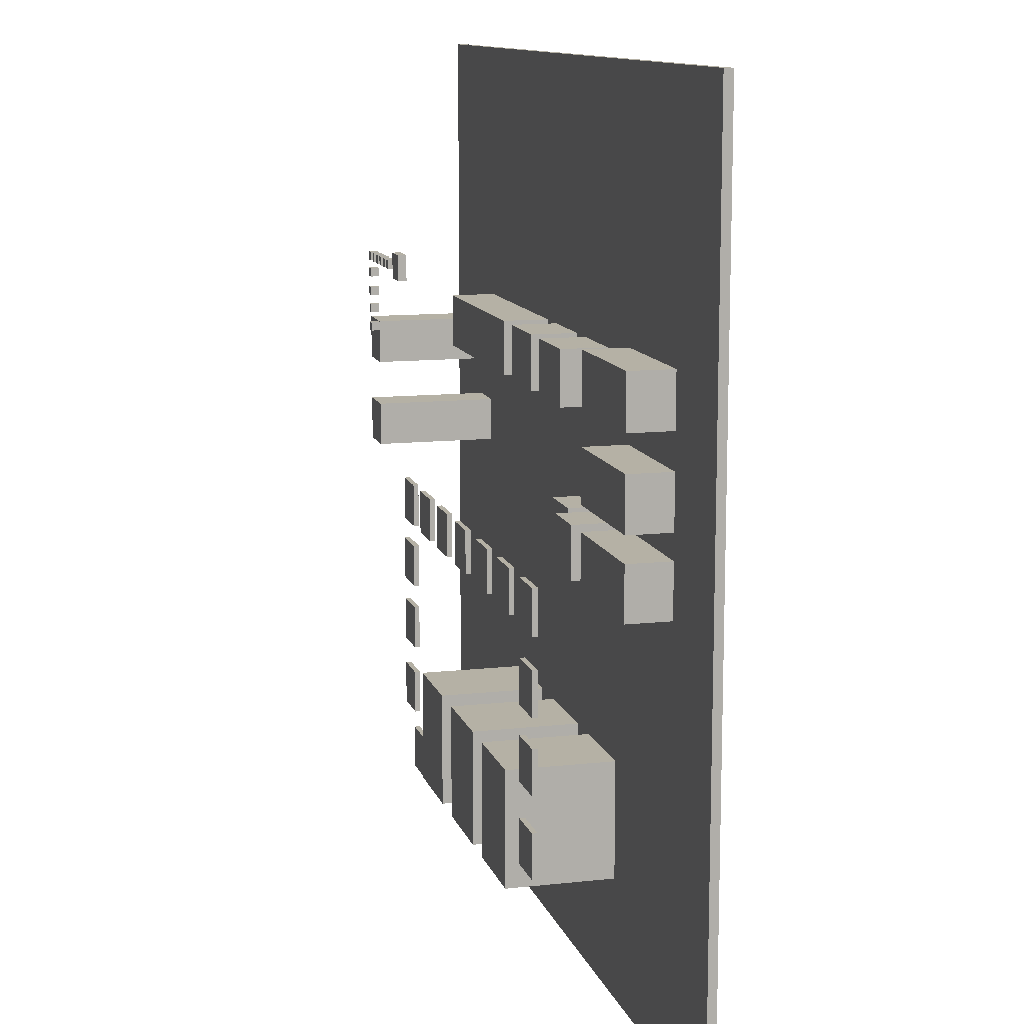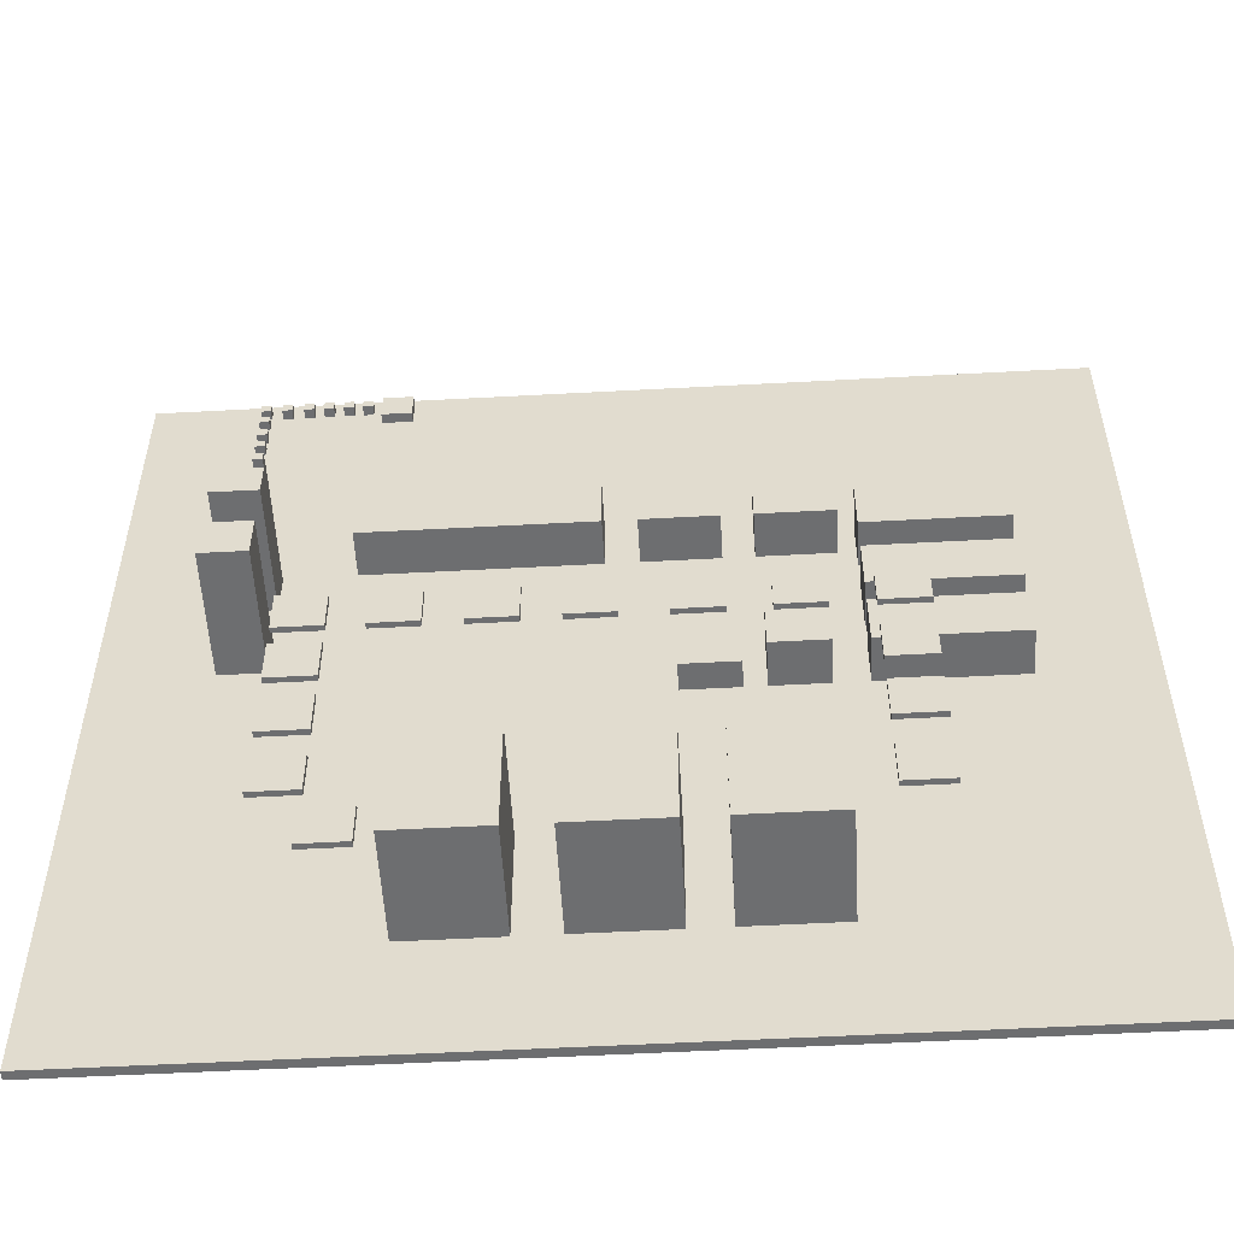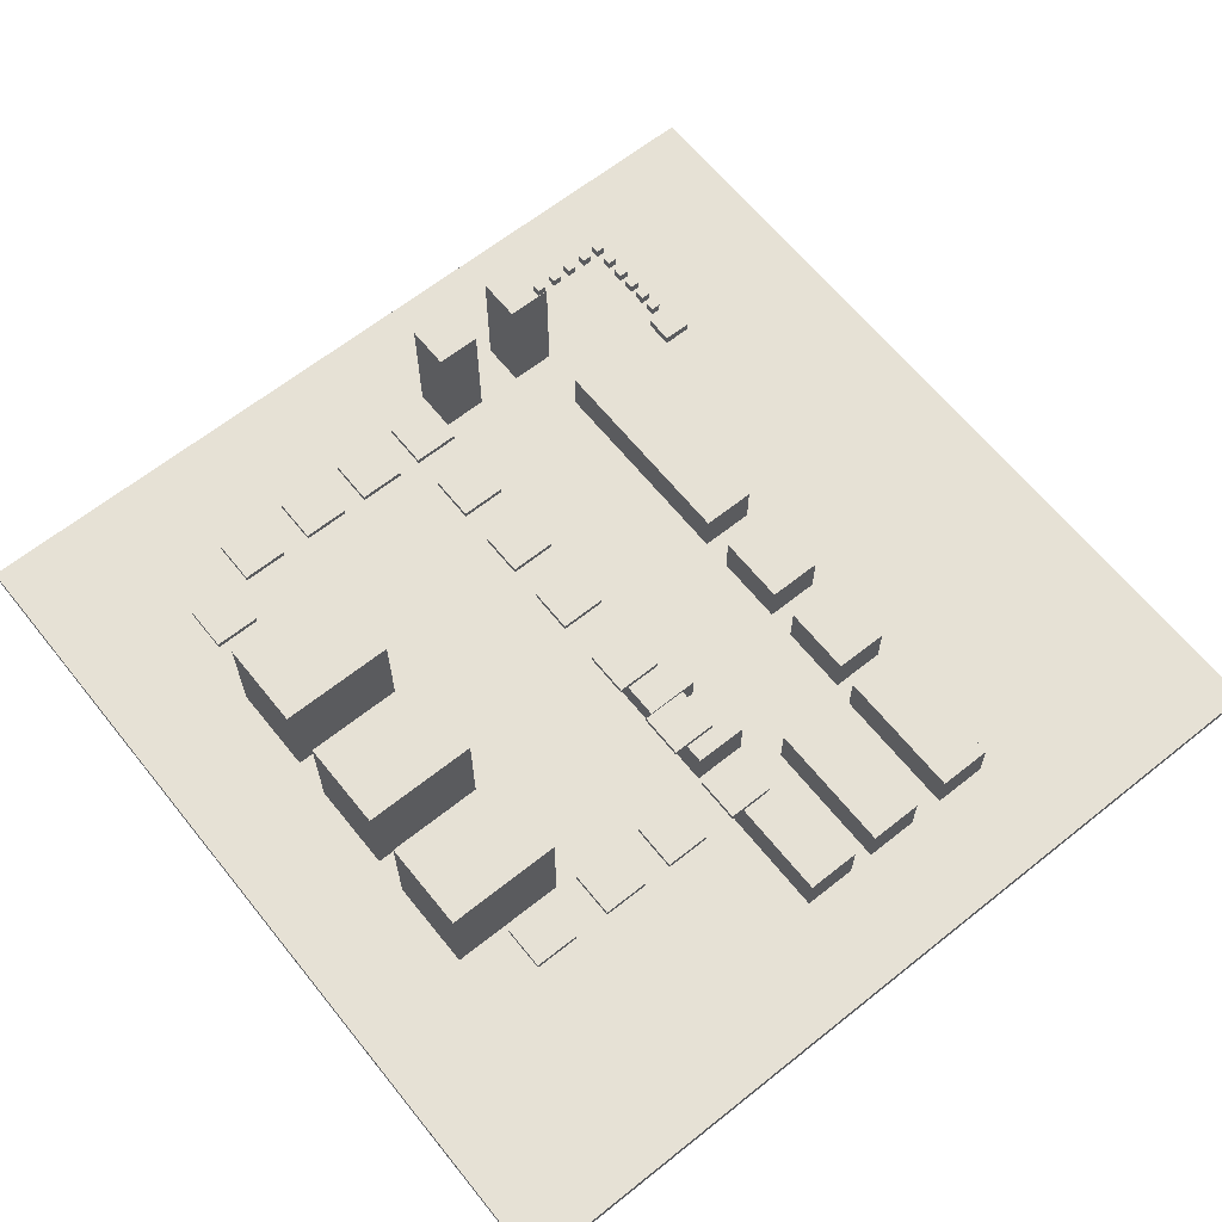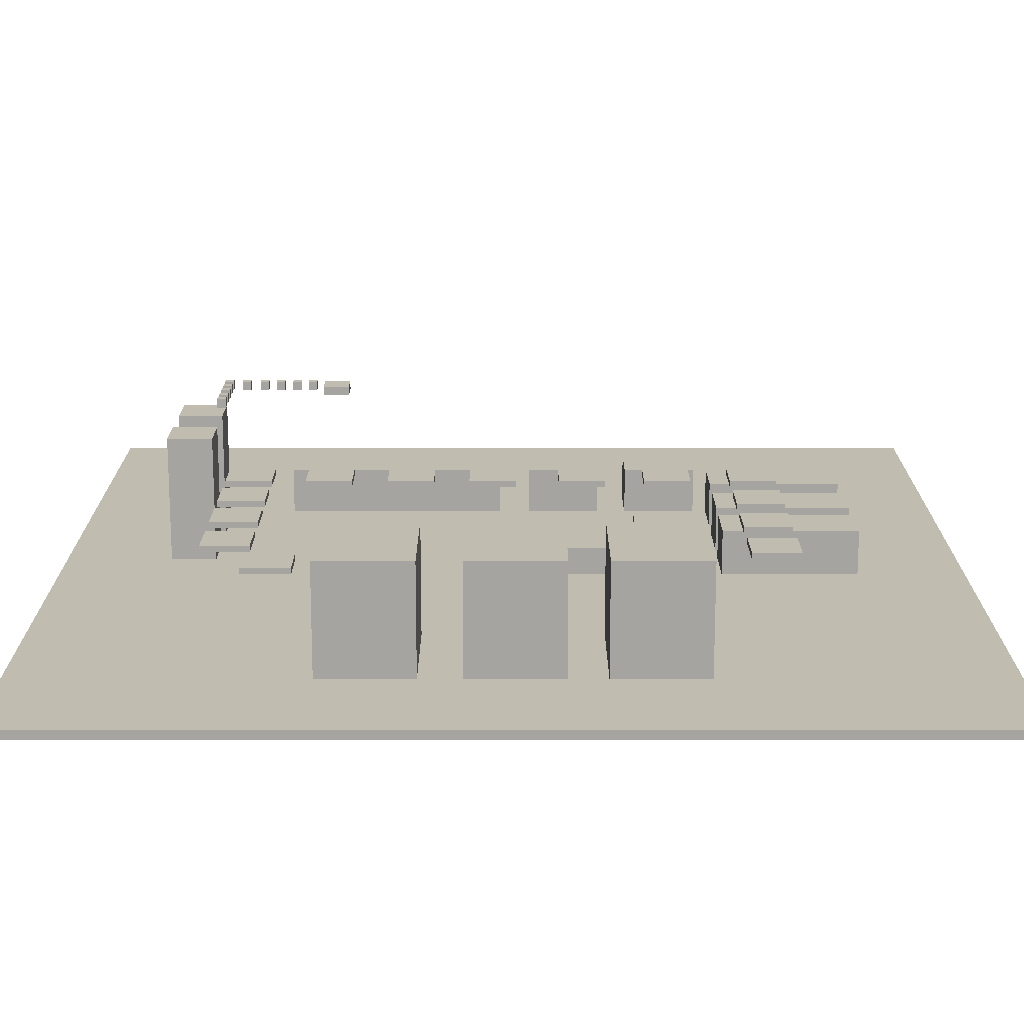
<metadata>
{"format":"obj","ext":"obj","renderer":"f3d","projection":"perspective","resolution":1024,"background":"white","views":[{"elev":11.9,"azim":-104.8,"up":"+Z"},{"elev":-54.3,"azim":-176.7,"up":"+Z"},{"elev":64.1,"azim":-128.8,"up":"+Y"},{"elev":-73.4,"azim":-180.0,"up":"+Z"}]}
</metadata>
<code>
o 立方体.002
v 100.5 1 100
v -99.52 1 100
v 100.5 1 -100
v 100.5 -0.9999 100
v 100.5 -1 -100
v -99.52 -1 100
v -99.52 -1 -100
v -99.52 0.9999 -100
v -38.92 -4.407 -46.69
v -38.92 -4.407 -72.94
v -38.92 25.18 -46.69
v -18.58 -4.407 -46.69
v -18.58 -4.407 -72.94
v -18.58 25.18 -46.69
v -18.58 25.18 -72.94
v -38.92 25.18 -72.94
v -56.55 22.94 -54.82
v -56.55 22.94 -64.82
v -56.55 24.16 -54.82
v -46.55 22.94 -54.82
v -46.55 22.94 -64.82
v -46.55 24.16 -54.82
v -46.55 24.16 -64.82
v -56.55 24.16 -64.82
v -22.22 1 5.124
v -22.22 1 -6.876
v -22.22 7 5.124
v -10.22 1 5.124
v -10.22 1 -6.876
v -10.22 7 5.124
v -10.22 7 -6.876
v -22.22 7 -6.876
v -38.77 1 5.124
v -38.77 1 -6.876
v -38.77 11 5.124
v -26.77 1 5.124
v -26.77 1 -6.876
v -26.77 11 5.124
v -26.77 11 -6.876
v -38.77 11 -6.876
v -38.77 1 5.124
v -38.77 1 -6.876
v -38.77 11 5.124
v -26.77 1 5.124
v -26.77 1 -6.876
v -26.77 11 5.124
v -26.77 11 -6.876
v -38.77 11 -6.876
v -75.83 1 5.124
v -75.83 1 -6.876
v -75.83 11 5.124
v -45.83 1 5.124
v -45.83 1 -6.876
v -45.83 11 5.124
v -45.83 11 -6.876
v -75.83 11 -6.876
v -75.83 1 22.79
v -75.83 1 10.79
v -75.83 11 22.79
v -45.83 1 22.79
v -45.83 1 10.79
v -45.83 11 22.79
v -45.83 11 10.79
v -75.83 11 10.79
v -75.83 1 42.75
v -75.83 1 30.75
v -75.83 11 42.75
v -45.83 1 42.75
v -45.83 1 30.75
v -45.83 11 42.75
v -45.83 11 30.75
v -75.83 11 30.75
v -41.89 4.373 42.37
v -41.89 4.373 30.37
v -41.89 14.37 42.37
v -25.89 4.373 42.37
v -25.89 4.373 30.37
v -25.89 14.37 42.37
v -25.89 14.37 30.37
v -41.89 14.37 30.37
v -19.52 4.373 42.37
v -19.52 4.373 30.37
v -19.52 14.37 42.37
v -3.519 4.373 42.37
v -3.519 4.373 30.37
v -3.519 14.37 42.37
v -3.519 14.37 30.37
v -19.52 14.37 30.37
v 3.376 4.373 42.37
v 3.376 4.373 30.37
v 3.376 14.37 42.37
v 51.53 4.373 42.37
v 51.53 4.373 30.37
v 51.53 14.37 42.37
v 51.53 14.37 30.37
v 3.376 14.37 30.37
v 19.07 -4.407 -46.69
v 19.07 -4.407 -72.94
v 19.07 25.18 -46.69
v 39.41 -4.407 -46.69
v 39.41 -4.407 -72.94
v 39.41 25.18 -46.69
v 39.41 25.18 -72.94
v 19.07 25.18 -72.94
v -10.38 -4.407 -46.69
v -10.38 -4.407 -72.94
v -10.38 25.18 -46.69
v 9.957 -4.407 -46.69
v 9.957 -4.407 -72.94
v 9.957 25.18 -46.69
v 9.957 25.18 -72.94
v -10.38 25.18 -72.94
v -56.55 22.94 -36.86
v -56.55 22.94 -46.86
v -56.55 24.16 -36.86
v -46.55 22.94 -36.86
v -46.55 22.94 -46.86
v -46.55 24.16 -36.86
v -46.55 24.16 -46.86
v -56.55 24.16 -46.86
v -56.55 22.94 -20.36
v -56.55 22.94 -30.36
v -56.55 24.16 -20.36
v -46.55 22.94 -20.36
v -46.55 22.94 -30.36
v -46.55 24.16 -20.36
v -46.55 24.16 -30.36
v -56.55 24.16 -30.36
v -56.55 22.94 -3.398
v -56.55 22.94 -13.4
v -56.55 24.16 -3.398
v -46.55 22.94 -3.398
v -46.55 22.94 -13.4
v -46.55 24.16 -3.398
v -46.55 24.16 -13.4
v -56.55 24.16 -13.4
v -38.04 22.94 -3.398
v -38.04 22.94 -13.4
v -38.04 24.16 -3.398
v -28.04 22.94 -3.398
v -28.04 22.94 -13.4
v -28.04 24.16 -3.398
v -28.04 24.16 -13.4
v -38.04 24.16 -13.4
v -19.64 22.94 -3.398
v -19.64 22.94 -13.4
v -19.64 24.16 -3.398
v -9.639 22.94 -3.398
v -9.639 22.94 -13.4
v -9.639 24.16 -3.398
v -9.639 24.16 -13.4
v -19.64 24.16 -13.4
v -0.3218 22.94 -3.398
v -0.3218 22.94 -13.4
v -0.3218 24.16 -3.398
v 9.678 22.94 -3.398
v 9.678 22.94 -13.4
v 9.678 24.16 -3.398
v 9.678 24.16 -13.4
v -0.3218 24.16 -13.4
v 17.32 22.94 -3.398
v 17.32 22.94 -13.4
v 17.32 24.16 -3.398
v 27.32 22.94 -3.398
v 27.32 22.94 -13.4
v 27.32 24.16 -3.398
v 27.32 24.16 -13.4
v 17.32 24.16 -13.4
v 35 22.94 -3.398
v 35 22.94 -13.4
v 35 24.16 -3.398
v 45 22.94 -3.398
v 45 22.94 -13.4
v 45 24.16 -3.398
v 45 24.16 -13.4
v 35 24.16 -13.4
v 52.35 22.94 -3.398
v 52.35 22.94 -13.4
v 52.35 24.16 -3.398
v 62.35 22.94 -3.398
v 62.35 22.94 -13.4
v 62.35 24.16 -3.398
v 62.35 24.16 -13.4
v 52.35 24.16 -13.4
v 52.35 22.94 -18.41
v 52.35 22.94 -28.41
v 52.35 24.16 -18.41
v 62.35 22.94 -18.41
v 62.35 22.94 -28.41
v 62.35 24.16 -18.41
v 62.35 24.16 -28.41
v 52.35 24.16 -28.41
v 52.35 22.94 -33.75
v 52.35 22.94 -43.75
v 52.35 24.16 -33.75
v 62.35 22.94 -33.75
v 62.35 22.94 -43.75
v 62.35 24.16 -33.75
v 62.35 24.16 -43.75
v 52.35 24.16 -43.75
v 52.35 22.94 -50.12
v 52.35 22.94 -60.12
v 52.35 24.16 -50.12
v 62.35 22.94 -50.12
v 62.35 22.94 -60.12
v 62.35 24.16 -50.12
v 62.35 24.16 -60.12
v 52.35 24.16 -60.12
v 42.96 22.94 -64.14
v 42.96 22.94 -74.14
v 42.96 24.16 -64.14
v 52.96 22.94 -64.14
v 52.96 22.94 -74.14
v 52.96 24.16 -64.14
v 52.96 24.16 -74.14
v 42.96 24.16 -74.14
v -1 -1 1
v -1 -1 -1
v -1 1 1
v 1 -1 1
v 1 -1 -1
v 1 1 1
v 1 1 -1
v -1 1 -1
v 67.06 1 14.36
v 67.06 1 4.359
v 67.06 29 14.36
v 77.06 1 14.36
v 77.06 1 4.359
v 77.06 29 14.36
v 77.06 29 4.359
v 67.06 29 4.359
v 67.06 1 34.68
v 67.06 1 24.68
v 67.06 29 34.68
v 77.06 1 34.68
v 77.06 1 24.68
v 77.06 29 34.68
v 77.06 29 24.68
v 67.06 29 24.68
v 67.08 29 34.45
v 67.08 29 32.45
v 67.08 31 34.45
v 69.08 29 34.45
v 69.08 29 32.45
v 69.08 31 34.45
v 69.08 31 32.45
v 67.08 31 32.45
v 67.08 29 38.88
v 67.08 29 36.88
v 67.08 31 38.88
v 69.08 29 38.88
v 69.08 29 36.88
v 69.08 31 38.88
v 69.08 31 36.88
v 67.08 31 36.88
v 67.08 29 43.09
v 67.08 29 41.09
v 67.08 31 43.09
v 69.08 29 43.09
v 69.08 29 41.09
v 69.08 31 43.09
v 69.08 31 41.09
v 67.08 31 41.09
v 67.08 29 47.6
v 67.08 29 45.6
v 67.08 31 47.6
v 69.08 29 47.6
v 69.08 29 45.6
v 69.08 31 47.6
v 69.08 31 45.6
v 67.08 31 45.6
v 67.08 29 51.56
v 67.08 29 49.56
v 67.08 31 51.56
v 69.08 29 51.56
v 69.08 29 49.56
v 69.08 31 51.56
v 69.08 31 49.56
v 67.08 31 49.56
v 62.9 29 51.56
v 62.9 29 49.56
v 62.9 31 51.56
v 64.9 29 51.56
v 64.9 29 49.56
v 64.9 31 51.56
v 64.9 31 49.56
v 62.9 31 49.56
v 58.63 29 51.56
v 58.63 29 49.56
v 58.63 31 51.56
v 60.63 29 51.56
v 60.63 29 49.56
v 60.63 31 51.56
v 60.63 31 49.56
v 58.63 31 49.56
v 54.73 29 51.56
v 54.73 29 49.56
v 54.73 31 51.56
v 56.73 29 51.56
v 56.73 29 49.56
v 56.73 31 51.56
v 56.73 31 49.56
v 54.73 31 49.56
v 50.83 29 51.56
v 50.83 29 49.56
v 50.83 31 51.56
v 52.83 29 51.56
v 52.83 29 49.56
v 52.83 31 51.56
v 52.83 31 49.56
v 50.83 31 49.56
v 47.1 29 51.56
v 47.1 29 49.56
v 47.1 31 51.56
v 49.1 29 51.56
v 49.1 29 49.56
v 49.1 31 51.56
v 49.1 31 49.56
v 47.1 31 49.56
v 39.41 28.27 53.56
v 39.41 28.27 47.56
v 39.41 30.27 53.56
v 45.41 28.27 53.56
v 45.41 28.27 47.56
v 45.41 30.27 53.56
v 45.41 30.27 47.56
v 39.41 30.27 47.56
f 3 2 1
f 1 6 4
f 3 4 5
f 5 6 7
f 2 7 6
f 8 5 7
f 13 9 10
f 9 16 10
f 14 9 12
f 15 12 13
f 16 14 15
f 16 13 10
f 21 17 18
f 17 24 18
f 22 17 20
f 23 20 21
f 24 22 23
f 24 21 18
f 25 32 26
f 29 25 26
f 30 25 28
f 31 28 29
f 32 30 31
f 32 29 26
f 35 34 33
f 37 33 34
f 38 33 36
f 37 38 36
f 40 38 39
f 40 37 34
f 43 42 41
f 45 41 42
f 46 41 44
f 45 46 44
f 48 46 47
f 48 45 42
f 51 50 49
f 53 49 50
f 54 49 52
f 53 54 52
f 56 54 55
f 56 53 50
f 57 64 58
f 61 57 58
f 62 57 60
f 63 60 61
f 64 62 63
f 64 61 58
f 65 72 66
f 69 65 66
f 70 65 68
f 71 68 69
f 72 70 71
f 72 69 66
f 75 74 73
f 77 73 74
f 78 73 76
f 77 78 76
f 80 78 79
f 80 77 74
f 83 82 81
f 85 81 82
f 86 81 84
f 85 86 84
f 88 86 87
f 88 85 82
f 91 90 89
f 93 89 90
f 94 89 92
f 93 94 92
f 96 94 95
f 96 93 90
f 97 104 98
f 101 97 98
f 102 97 100
f 103 100 101
f 104 102 103
f 104 101 98
f 105 112 106
f 109 105 106
f 110 105 108
f 111 108 109
f 112 110 111
f 112 109 106
f 113 120 114
f 117 113 114
f 118 113 116
f 119 116 117
f 120 118 119
f 120 117 114
f 123 122 121
f 125 121 122
f 126 121 124
f 127 124 125
f 128 126 127
f 128 125 122
f 129 136 130
f 133 129 130
f 134 129 132
f 135 132 133
f 136 134 135
f 136 133 130
f 137 144 138
f 141 137 138
f 142 137 140
f 143 140 141
f 144 142 143
f 144 141 138
f 145 152 146
f 149 145 146
f 150 145 148
f 151 148 149
f 152 150 151
f 152 149 146
f 153 160 154
f 157 153 154
f 158 153 156
f 159 156 157
f 160 158 159
f 160 157 154
f 161 168 162
f 165 161 162
f 166 161 164
f 167 164 165
f 168 166 167
f 168 165 162
f 169 176 170
f 173 169 170
f 174 169 172
f 175 172 173
f 176 174 175
f 176 173 170
f 177 184 178
f 181 177 178
f 182 177 180
f 183 180 181
f 184 182 183
f 184 181 178
f 187 186 185
f 189 185 186
f 190 185 188
f 191 188 189
f 192 190 191
f 192 189 186
f 193 200 194
f 197 193 194
f 198 193 196
f 199 196 197
f 200 198 199
f 200 197 194
f 203 202 201
f 205 201 202
f 206 201 204
f 207 204 205
f 208 206 207
f 208 205 202
f 211 210 209
f 213 209 210
f 214 209 212
f 215 212 213
f 216 214 215
f 216 213 210
f 221 217 218
f 219 218 217
f 222 217 220
f 223 220 221
f 224 221 218
f 229 225 226
f 225 232 226
f 230 225 228
f 231 228 229
f 232 230 231
f 232 229 226
f 237 233 234
f 235 234 233
f 238 233 236
f 237 238 236
f 240 238 239
f 240 237 234
f 245 241 242
f 243 242 241
f 246 241 244
f 247 244 245
f 248 246 247
f 248 245 242
f 253 249 250
f 249 256 250
f 254 249 252
f 255 252 253
f 256 254 255
f 256 253 250
f 261 257 258
f 259 258 257
f 262 257 260
f 263 260 261
f 264 262 263
f 264 261 258
f 269 265 266
f 267 266 265
f 270 265 268
f 271 268 269
f 272 270 271
f 272 269 266
f 277 273 274
f 275 274 273
f 278 273 276
f 279 276 277
f 280 278 279
f 280 277 274
f 285 281 282
f 283 282 281
f 286 281 284
f 287 284 285
f 288 286 287
f 288 285 282
f 293 289 290
f 291 290 289
f 294 289 292
f 295 292 293
f 296 294 295
f 296 293 290
f 301 297 298
f 299 298 297
f 302 297 300
f 303 300 301
f 304 302 303
f 304 301 298
f 309 305 306
f 307 306 305
f 310 305 308
f 311 308 309
f 312 310 311
f 312 309 306
f 317 313 314
f 315 314 313
f 318 313 316
f 319 316 317
f 320 318 319
f 320 317 314
f 325 321 322
f 323 322 321
f 326 321 324
f 327 324 325
f 328 326 327
f 328 325 322
f 3 8 2
f 1 2 6
f 3 1 4
f 5 4 6
f 2 8 7
f 8 3 5
f 13 12 9
f 9 11 16
f 14 11 9
f 15 14 12
f 16 11 14
f 16 15 13
f 21 20 17
f 17 19 24
f 22 19 17
f 23 22 20
f 24 19 22
f 24 23 21
f 25 27 32
f 29 28 25
f 30 27 25
f 31 30 28
f 32 27 30
f 32 31 29
f 35 40 34
f 37 36 33
f 38 35 33
f 37 39 38
f 40 35 38
f 40 39 37
f 43 48 42
f 45 44 41
f 46 43 41
f 45 47 46
f 48 43 46
f 48 47 45
f 51 56 50
f 53 52 49
f 54 51 49
f 53 55 54
f 56 51 54
f 56 55 53
f 57 59 64
f 61 60 57
f 62 59 57
f 63 62 60
f 64 59 62
f 64 63 61
f 65 67 72
f 69 68 65
f 70 67 65
f 71 70 68
f 72 67 70
f 72 71 69
f 75 80 74
f 77 76 73
f 78 75 73
f 77 79 78
f 80 75 78
f 80 79 77
f 83 88 82
f 85 84 81
f 86 83 81
f 85 87 86
f 88 83 86
f 88 87 85
f 91 96 90
f 93 92 89
f 94 91 89
f 93 95 94
f 96 91 94
f 96 95 93
f 97 99 104
f 101 100 97
f 102 99 97
f 103 102 100
f 104 99 102
f 104 103 101
f 105 107 112
f 109 108 105
f 110 107 105
f 111 110 108
f 112 107 110
f 112 111 109
f 113 115 120
f 117 116 113
f 118 115 113
f 119 118 116
f 120 115 118
f 120 119 117
f 123 128 122
f 125 124 121
f 126 123 121
f 127 126 124
f 128 123 126
f 128 127 125
f 129 131 136
f 133 132 129
f 134 131 129
f 135 134 132
f 136 131 134
f 136 135 133
f 137 139 144
f 141 140 137
f 142 139 137
f 143 142 140
f 144 139 142
f 144 143 141
f 145 147 152
f 149 148 145
f 150 147 145
f 151 150 148
f 152 147 150
f 152 151 149
f 153 155 160
f 157 156 153
f 158 155 153
f 159 158 156
f 160 155 158
f 160 159 157
f 161 163 168
f 165 164 161
f 166 163 161
f 167 166 164
f 168 163 166
f 168 167 165
f 169 171 176
f 173 172 169
f 174 171 169
f 175 174 172
f 176 171 174
f 176 175 173
f 177 179 184
f 181 180 177
f 182 179 177
f 183 182 180
f 184 179 182
f 184 183 181
f 187 192 186
f 189 188 185
f 190 187 185
f 191 190 188
f 192 187 190
f 192 191 189
f 193 195 200
f 197 196 193
f 198 195 193
f 199 198 196
f 200 195 198
f 200 199 197
f 203 208 202
f 205 204 201
f 206 203 201
f 207 206 204
f 208 203 206
f 208 207 205
f 211 216 210
f 213 212 209
f 214 211 209
f 215 214 212
f 216 211 214
f 216 215 213
f 221 220 217
f 219 224 218
f 222 219 217
f 223 222 220
f 224 223 221
f 229 228 225
f 225 227 232
f 230 227 225
f 231 230 228
f 232 227 230
f 232 231 229
f 237 236 233
f 235 240 234
f 238 235 233
f 237 239 238
f 240 235 238
f 240 239 237
f 245 244 241
f 243 248 242
f 246 243 241
f 247 246 244
f 248 243 246
f 248 247 245
f 253 252 249
f 249 251 256
f 254 251 249
f 255 254 252
f 256 251 254
f 256 255 253
f 261 260 257
f 259 264 258
f 262 259 257
f 263 262 260
f 264 259 262
f 264 263 261
f 269 268 265
f 267 272 266
f 270 267 265
f 271 270 268
f 272 267 270
f 272 271 269
f 277 276 273
f 275 280 274
f 278 275 273
f 279 278 276
f 280 275 278
f 280 279 277
f 285 284 281
f 283 288 282
f 286 283 281
f 287 286 284
f 288 283 286
f 288 287 285
f 293 292 289
f 291 296 290
f 294 291 289
f 295 294 292
f 296 291 294
f 296 295 293
f 301 300 297
f 299 304 298
f 302 299 297
f 303 302 300
f 304 299 302
f 304 303 301
f 309 308 305
f 307 312 306
f 310 307 305
f 311 310 308
f 312 307 310
f 312 311 309
f 317 316 313
f 315 320 314
f 318 315 313
f 319 318 316
f 320 315 318
f 320 319 317
f 325 324 321
f 323 328 322
f 326 323 321
f 327 326 324
f 328 323 326
f 328 327 325

</code>
